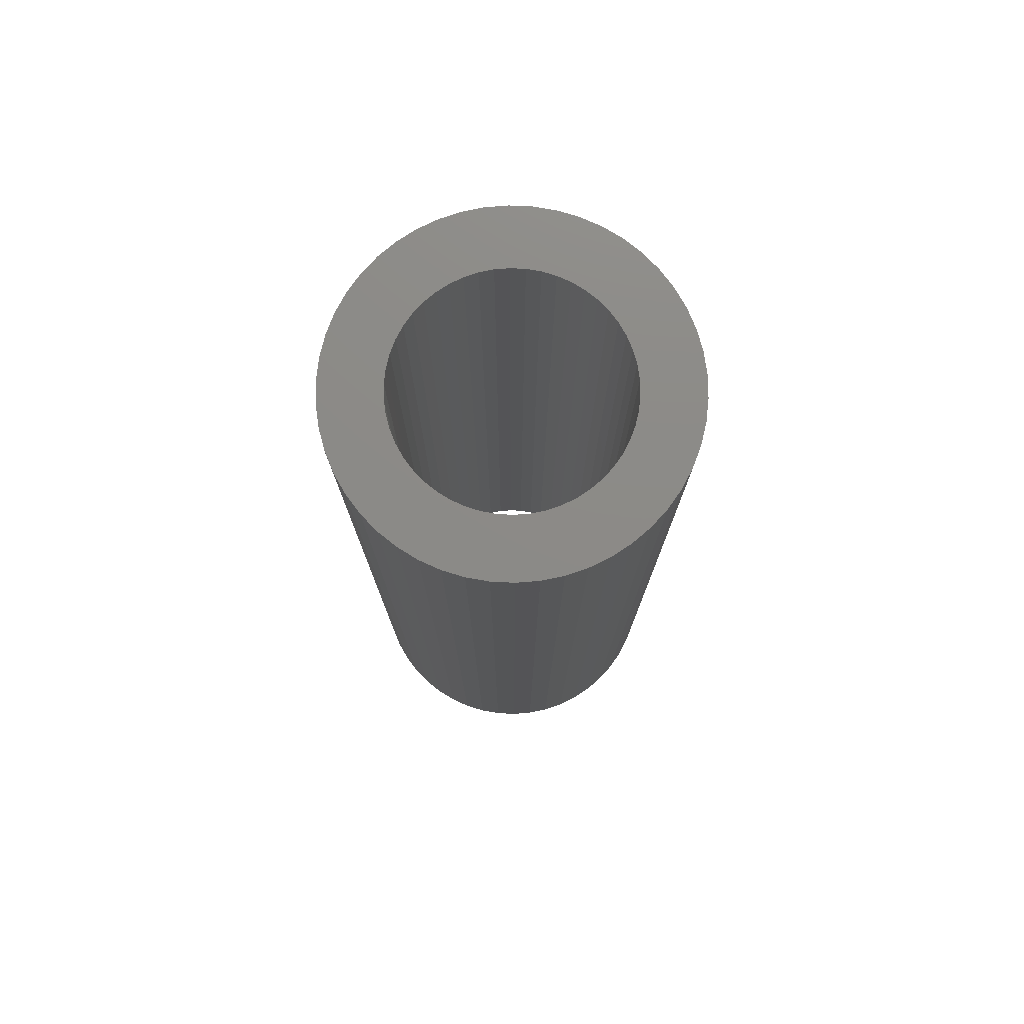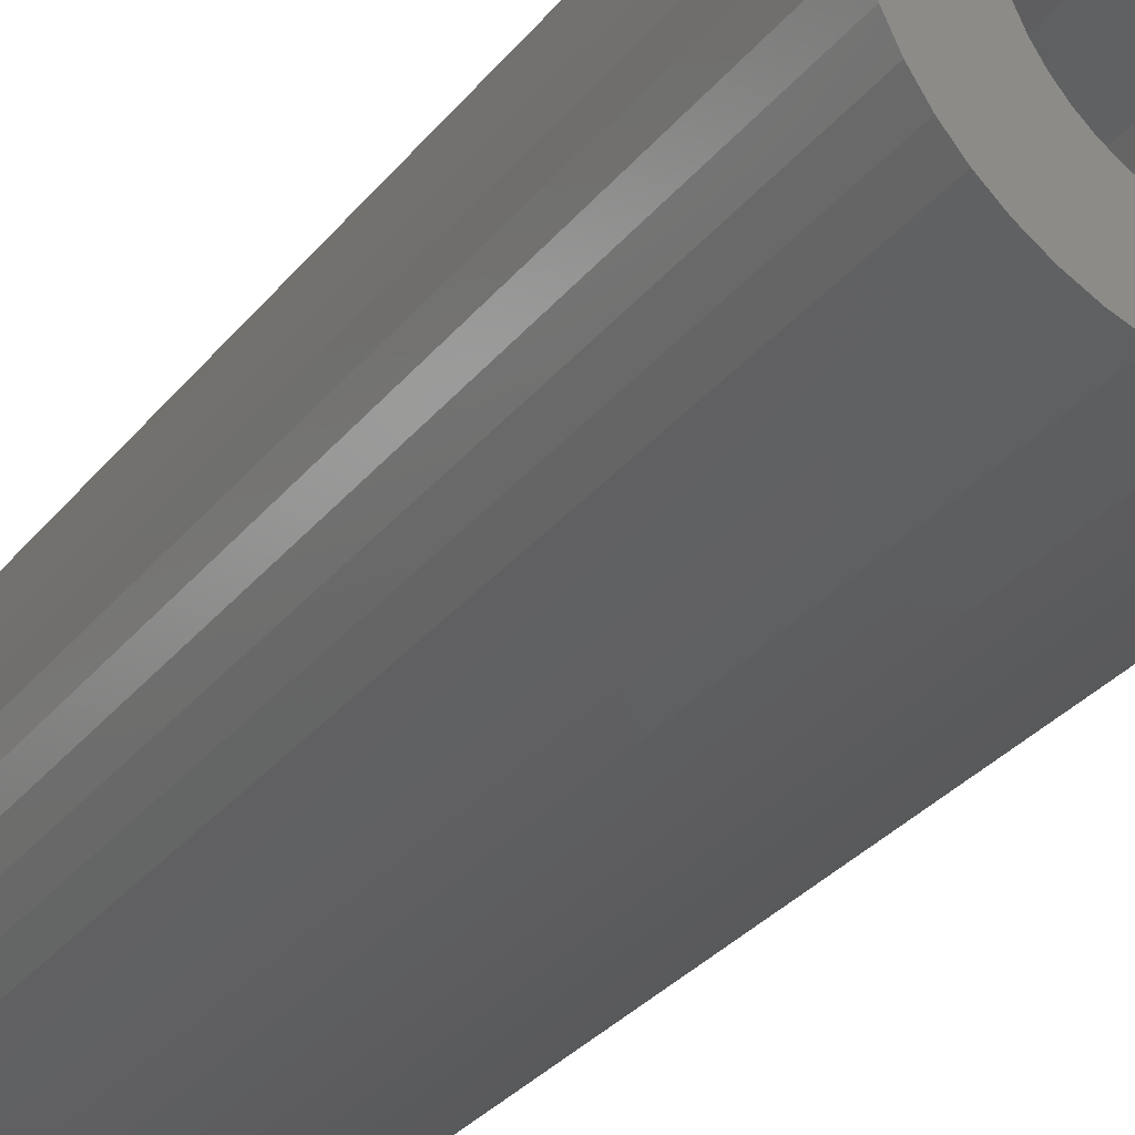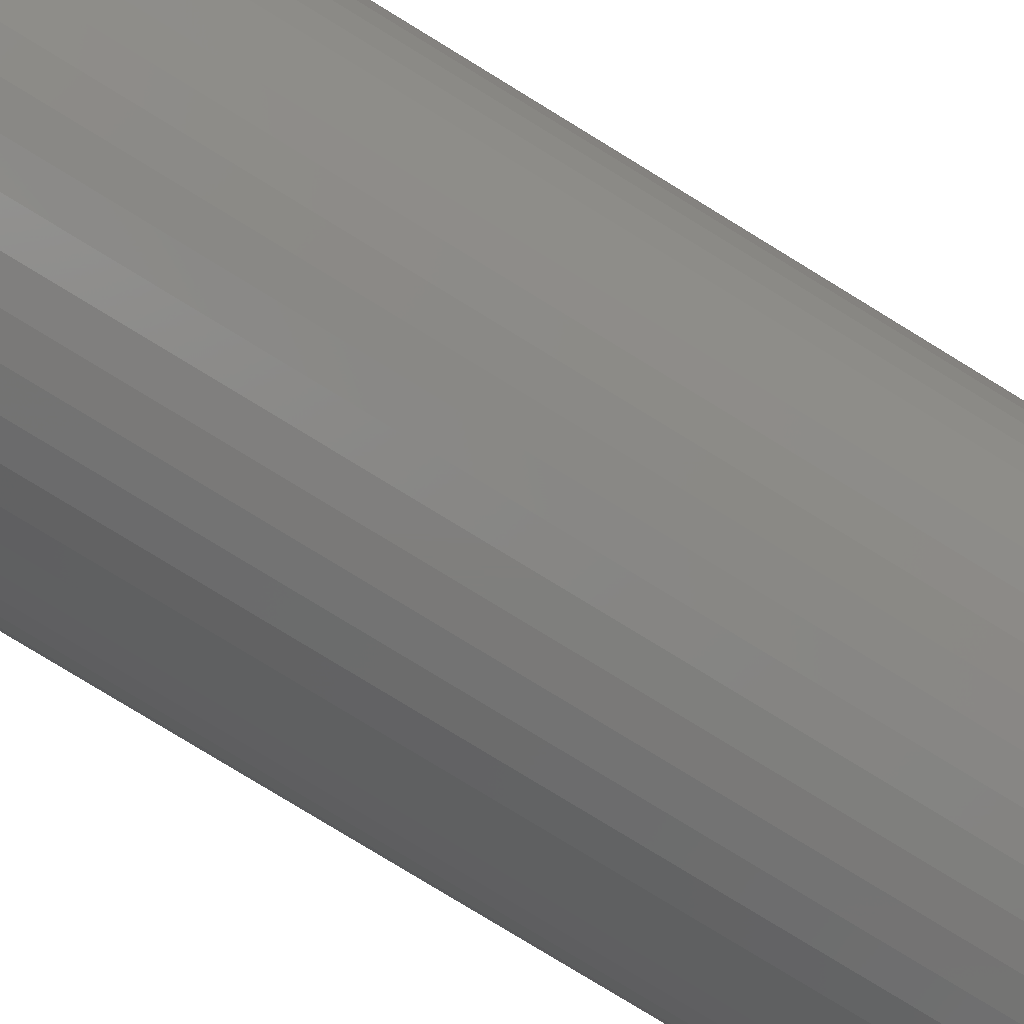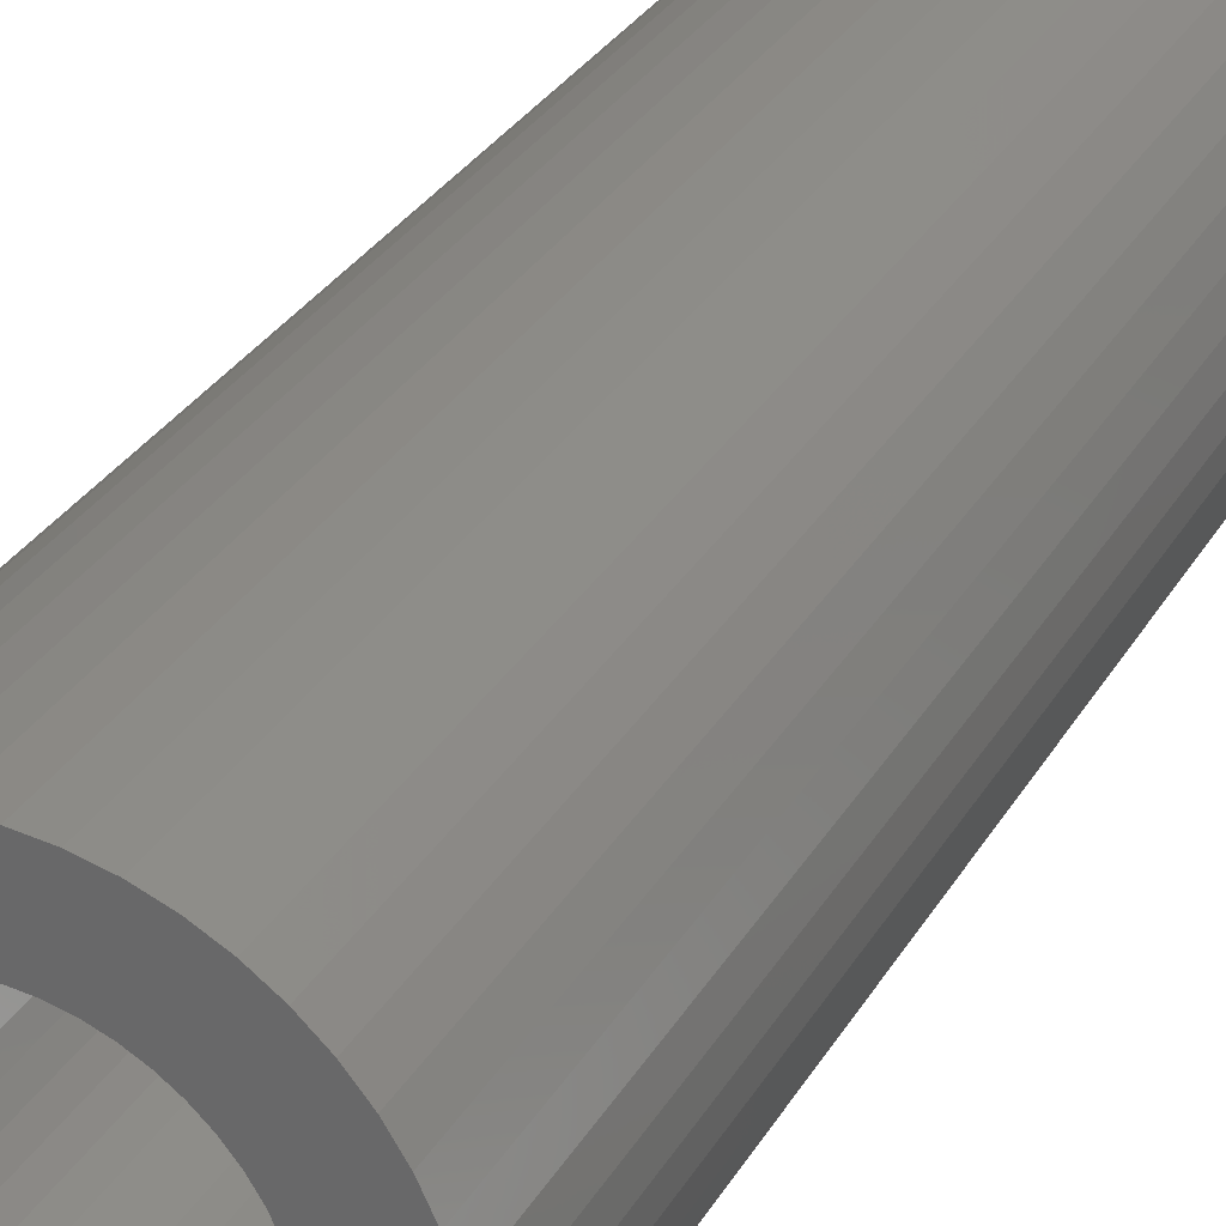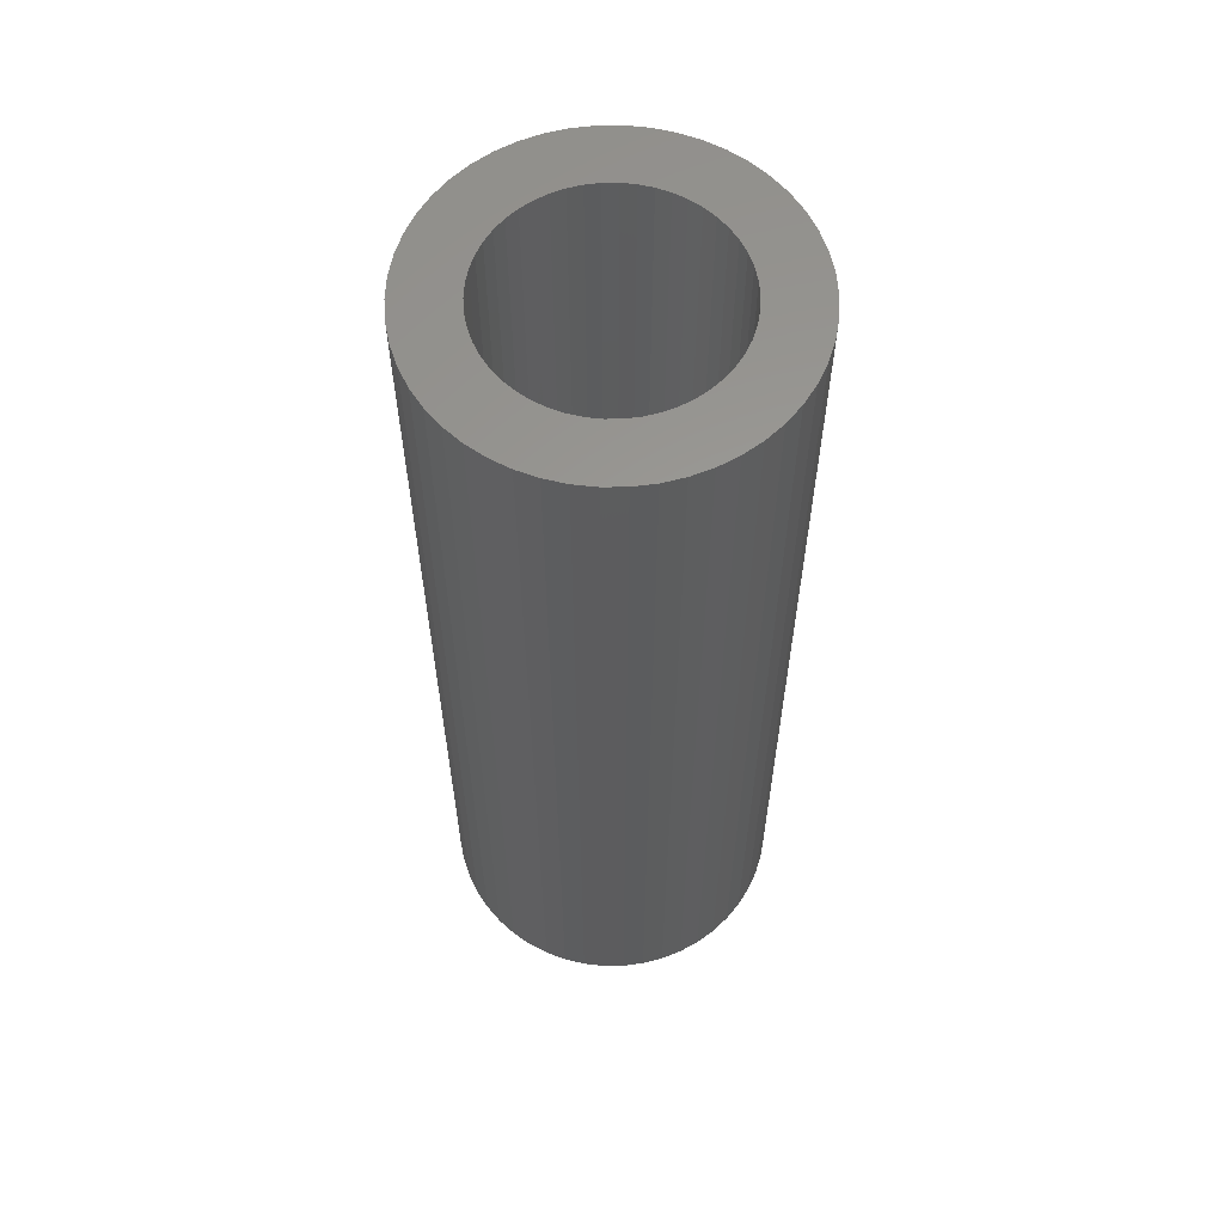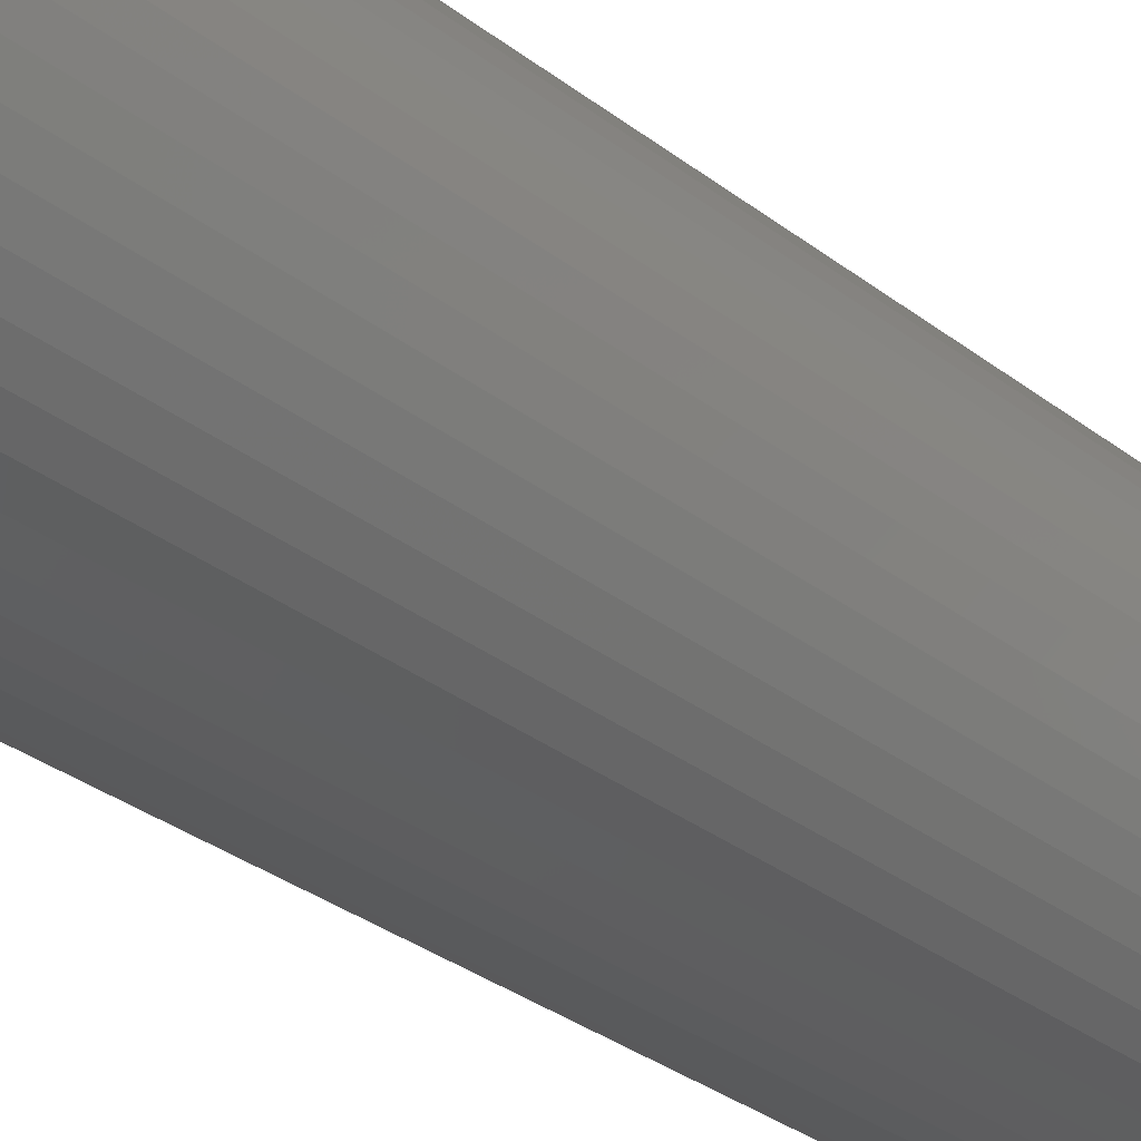
<metadata>
{"format":"stl","ext":"stl","renderer":"f3d","projection":"perspective","resolution":1024,"background":"white","views":[{"elev":77.0,"azim":-4.5,"up":"+Z"},{"elev":-29.7,"azim":-30.5,"up":"+Y"},{"elev":-79.1,"azim":-121.5,"up":"+Y"},{"elev":29.4,"azim":-155.4,"up":"+Y"},{"elev":60.0,"azim":-15.0,"up":"+Z"},{"elev":-32.8,"azim":43.5,"up":"+Y"}]}
</metadata>
<code>
# stl→obj: 200 verts, 400 faces
v 6.5 0 18
v 6.449 0.8147 -18
v 6.449 0.8147 18
v 6.5 0 -18
v -6.5 0 -18
v -6.449 0.8147 18
v -6.449 0.8147 -18
v -6.5 0 18
v 0.4081 6.487 -18
v -0.4081 6.487 18
v 0.4081 6.487 18
v -0.4081 6.487 -18
v -0.4081 -6.487 -18
v 0.4081 -6.487 18
v -0.4081 -6.487 18
v 0.4081 -6.487 -18
v 4.738 4.45 -18
v 4.143 5.008 18
v 4.738 4.45 18
v 4.143 5.008 -18
v -4.143 5.008 -18
v -4.738 4.45 18
v -4.143 5.008 18
v -4.738 4.45 -18
v -2.009 6.182 -18
v -2.768 5.881 18
v -2.009 6.182 18
v -2.768 5.881 -18
v 5.696 -3.131 18
v 6.044 -2.393 -18
v 6.044 -2.393 18
v 5.696 -3.131 -18
v 6.044 2.393 18
v 5.696 3.131 -18
v 5.696 3.131 18
v 6.044 2.393 -18
v 5.259 3.821 -18
v 5.259 3.821 18
v 2.768 5.881 -18
v 2.009 6.182 18
v 2.768 5.881 18
v 2.009 6.182 -18
v 1.218 6.385 18
v 1.218 6.385 -18
v 3.483 5.488 -18
v 3.483 5.488 18
v -6.044 2.393 -18
v -5.696 3.131 18
v -5.696 3.131 -18
v -6.044 2.393 18
v -5.259 3.821 -18
v -5.259 3.821 18
v -6.296 1.616 -18
v -6.296 1.616 18
v -1.218 6.385 18
v -1.218 6.385 -18
v 1.218 -6.385 18
v 1.218 -6.385 -18
v 2.009 -6.182 -18
v 2.768 -5.881 18
v 2.009 -6.182 18
v 2.768 -5.881 -18
v 6.296 1.616 18
v 6.296 1.616 -18
v 4.25 0 18
v 4.216 0.5327 18
v 6.449 -0.8147 18
v 4.116 1.057 18
v 4.216 -0.5327 18
v 3.952 1.565 18
v 6.296 -1.616 18
v 3.724 2.047 18
v 4.116 -1.057 18
v 3.438 2.498 18
v 3.952 -1.565 18
v 3.098 2.909 18
v 2.709 3.275 18
v 2.277 3.588 18
v 1.81 3.846 18
v 1.313 4.042 18
v 0.7964 4.175 18
v 0.2669 4.242 18
v -0.2669 4.242 18
v -0.7964 4.175 18
v -1.313 4.042 18
v -1.81 3.846 18
v -2.277 3.588 18
v -3.483 5.488 18
v -2.709 3.275 18
v -3.098 2.909 18
v -3.438 2.498 18
v -3.724 2.047 18
v -3.952 1.565 18
v 3.724 -2.047 18
v 5.259 -3.821 18
v 3.438 -2.498 18
v 4.738 -4.45 18
v 3.098 -2.909 18
v 4.143 -5.008 18
v 2.709 -3.275 18
v 3.483 -5.488 18
v 2.277 -3.588 18
v 1.81 -3.846 18
v 1.313 -4.042 18
v 0.7964 -4.175 18
v 0.2669 -4.242 18
v -0.2669 -4.242 18
v -0.7964 -4.175 18
v -1.218 -6.385 18
v -1.313 -4.042 18
v -2.009 -6.182 18
v -1.81 -3.846 18
v -2.768 -5.881 18
v -2.277 -3.588 18
v -3.483 -5.488 18
v -2.709 -3.275 18
v -4.143 -5.008 18
v -3.098 -2.909 18
v -4.738 -4.45 18
v -3.438 -2.498 18
v -5.259 -3.821 18
v -3.724 -2.047 18
v -5.696 -3.131 18
v -3.952 -1.565 18
v -6.044 -2.393 18
v -4.116 -1.057 18
v -6.296 -1.616 18
v -4.216 -0.5327 18
v -6.449 -0.8147 18
v -4.25 0 18
v -4.116 1.057 18
v -4.216 0.5327 18
v -3.483 5.488 -18
v 6.449 -0.8147 -18
v 3.483 -5.488 -18
v 4.143 -5.008 -18
v 4.738 -4.45 -18
v 5.259 -3.821 -18
v -5.696 -3.131 -18
v -6.044 -2.393 -18
v 4.25 0 -18
v 4.216 -0.5327 -18
v 6.296 -1.616 -18
v 4.116 -1.057 -18
v 4.216 0.5327 -18
v 3.952 -1.565 -18
v 3.724 -2.047 -18
v 4.116 1.057 -18
v 3.438 -2.498 -18
v 3.952 1.565 -18
v 3.098 -2.909 -18
v 2.709 -3.275 -18
v 2.277 -3.588 -18
v 1.81 -3.846 -18
v 1.313 -4.042 -18
v 0.7964 -4.175 -18
v 0.2669 -4.242 -18
v -0.2669 -4.242 -18
v -0.7964 -4.175 -18
v -1.218 -6.385 -18
v -1.313 -4.042 -18
v -2.009 -6.182 -18
v -1.81 -3.846 -18
v -2.768 -5.881 -18
v -2.277 -3.588 -18
v -3.483 -5.488 -18
v -2.709 -3.275 -18
v -4.143 -5.008 -18
v -3.098 -2.909 -18
v -4.738 -4.45 -18
v -3.438 -2.498 -18
v -5.259 -3.821 -18
v -3.724 -2.047 -18
v -3.952 -1.565 -18
v 3.724 2.047 -18
v 3.438 2.498 -18
v 3.098 2.909 -18
v 2.709 3.275 -18
v 2.277 3.588 -18
v 1.81 3.846 -18
v 1.313 4.042 -18
v 0.7964 4.175 -18
v 0.2669 4.242 -18
v -0.2669 4.242 -18
v -0.7964 4.175 -18
v -1.313 4.042 -18
v -1.81 3.846 -18
v -2.277 3.588 -18
v -2.709 3.275 -18
v -3.098 2.909 -18
v -3.438 2.498 -18
v -3.724 2.047 -18
v -3.952 1.565 -18
v -4.116 1.057 -18
v -4.216 0.5327 -18
v -4.25 0 -18
v -4.116 -1.057 -18
v -6.296 -1.616 -18
v -4.216 -0.5327 -18
v -6.449 -0.8147 -18
f 1 2 3
f 2 1 4
f 5 6 7
f 6 5 8
f 9 10 11
f 10 9 12
f 13 14 15
f 14 13 16
f 17 18 19
f 18 17 20
f 21 22 23
f 22 21 24
f 25 26 27
f 26 25 28
f 29 30 31
f 30 29 32
f 33 34 35
f 34 33 36
f 35 37 38
f 37 35 34
f 39 40 41
f 40 39 42
f 42 43 40
f 43 42 44
f 45 41 46
f 41 45 39
f 47 48 49
f 48 47 50
f 51 22 24
f 22 51 52
f 53 50 47
f 50 53 54
f 12 55 10
f 55 12 56
f 16 57 14
f 57 16 58
f 59 60 61
f 60 59 62
f 63 36 33
f 36 63 64
f 3 64 63
f 64 3 2
f 38 17 19
f 17 38 37
f 44 11 43
f 11 44 9
f 20 46 18
f 46 20 45
f 49 52 51
f 52 49 48
f 7 54 53
f 54 7 6
f 65 1 3
f 66 3 63
f 1 65 67
f 68 63 33
f 69 67 65
f 70 33 35
f 67 69 71
f 72 35 38
f 73 71 69
f 74 38 19
f 71 73 31
f 75 31 73
f 3 66 65
f 76 19 18
f 63 68 66
f 33 70 68
f 35 72 70
f 77 18 46
f 38 74 72
f 19 76 74
f 78 46 41
f 18 77 76
f 46 78 77
f 79 41 40
f 41 79 78
f 40 80 79
f 43 80 40
f 43 81 80
f 11 81 43
f 11 82 81
f 11 83 82
f 10 83 11
f 10 84 83
f 55 84 10
f 55 85 84
f 27 85 55
f 85 27 86
f 26 86 27
f 86 26 87
f 88 87 26
f 87 88 89
f 23 89 88
f 89 23 90
f 22 90 23
f 90 22 91
f 52 91 22
f 91 52 92
f 48 92 52
f 92 48 93
f 50 93 48
f 31 75 29
f 94 29 75
f 29 94 95
f 96 95 94
f 95 96 97
f 98 97 96
f 97 98 99
f 100 99 98
f 99 100 101
f 102 101 100
f 101 102 60
f 103 60 102
f 60 103 61
f 104 61 103
f 104 57 61
f 105 57 104
f 105 14 57
f 106 14 105
f 107 14 106
f 107 15 14
f 108 15 107
f 108 109 15
f 110 109 108
f 111 110 112
f 110 111 109
f 113 112 114
f 115 114 116
f 112 113 111
f 117 116 118
f 119 118 120
f 114 115 113
f 121 120 122
f 123 122 124
f 125 124 126
f 116 117 115
f 127 126 128
f 129 128 130
f 93 50 131
f 118 119 117
f 54 131 50
f 120 121 119
f 131 54 132
f 122 123 121
f 6 132 54
f 124 125 123
f 132 6 130
f 126 127 125
f 8 130 6
f 128 129 127
f 130 8 129
f 28 88 26
f 88 28 133
f 133 23 88
f 23 133 21
f 56 27 55
f 27 56 25
f 67 4 1
f 4 67 134
f 62 101 60
f 101 62 135
f 136 97 99
f 97 136 137
f 95 32 29
f 32 95 138
f 139 125 140
f 125 139 123
f 141 4 134
f 142 134 143
f 4 141 2
f 144 143 30
f 145 2 141
f 146 30 32
f 2 145 64
f 147 32 138
f 148 64 145
f 149 138 137
f 64 148 36
f 150 36 148
f 134 142 141
f 151 137 136
f 143 144 142
f 30 146 144
f 32 147 146
f 152 136 135
f 138 149 147
f 137 151 149
f 153 135 62
f 136 152 151
f 135 153 152
f 154 62 59
f 62 154 153
f 59 155 154
f 58 155 59
f 58 156 155
f 16 156 58
f 16 157 156
f 16 158 157
f 13 158 16
f 13 159 158
f 160 159 13
f 160 161 159
f 162 161 160
f 161 162 163
f 164 163 162
f 163 164 165
f 166 165 164
f 165 166 167
f 168 167 166
f 167 168 169
f 170 169 168
f 169 170 171
f 172 171 170
f 171 172 173
f 139 173 172
f 173 139 174
f 140 174 139
f 36 150 34
f 175 34 150
f 34 175 37
f 176 37 175
f 37 176 17
f 177 17 176
f 17 177 20
f 178 20 177
f 20 178 45
f 179 45 178
f 45 179 39
f 180 39 179
f 39 180 42
f 181 42 180
f 181 44 42
f 182 44 181
f 182 9 44
f 183 9 182
f 184 9 183
f 184 12 9
f 185 12 184
f 185 56 12
f 186 56 185
f 25 186 187
f 186 25 56
f 28 187 188
f 133 188 189
f 187 28 25
f 21 189 190
f 24 190 191
f 188 133 28
f 51 191 192
f 49 192 193
f 47 193 194
f 189 21 133
f 53 194 195
f 7 195 196
f 174 140 197
f 190 24 21
f 198 197 140
f 191 51 24
f 197 198 199
f 192 49 51
f 200 199 198
f 193 47 49
f 199 200 196
f 194 53 47
f 5 196 200
f 195 7 53
f 196 5 7
f 31 143 71
f 143 31 30
f 97 138 95
f 138 97 137
f 140 127 198
f 127 140 125
f 58 61 57
f 61 58 59
f 71 134 67
f 134 71 143
f 135 99 101
f 99 135 136
f 160 15 109
f 15 160 13
f 164 111 113
f 111 164 162
f 162 109 111
f 109 162 160
f 170 121 172
f 121 170 119
f 170 117 119
f 117 170 168
f 198 129 200
f 129 198 127
f 200 8 5
f 8 200 129
f 172 123 139
f 123 172 121
f 166 113 115
f 113 166 164
f 168 115 117
f 115 168 166
f 131 193 93
f 193 131 194
f 175 74 176
f 74 175 72
f 182 80 81
f 80 182 181
f 181 79 80
f 79 181 180
f 187 85 86
f 85 187 186
f 93 192 92
f 192 93 193
f 142 65 141
f 65 142 69
f 153 103 102
f 103 153 154
f 179 77 78
f 77 179 178
f 91 190 90
f 190 91 191
f 188 86 87
f 86 188 187
f 185 83 84
f 83 185 184
f 189 87 89
f 87 189 188
f 141 66 145
f 66 141 65
f 152 102 100
f 102 152 153
f 149 94 147
f 94 149 96
f 159 110 108
f 110 159 161
f 178 76 77
f 76 178 177
f 184 82 83
f 82 184 183
f 180 78 79
f 78 180 179
f 130 195 132
f 195 130 196
f 132 194 131
f 194 132 195
f 92 191 91
f 191 92 192
f 186 84 85
f 84 186 185
f 190 89 90
f 89 190 189
f 144 69 142
f 69 144 73
f 120 173 122
f 173 120 171
f 156 106 105
f 106 156 157
f 150 72 175
f 72 150 70
f 148 70 150
f 70 148 68
f 145 68 148
f 68 145 66
f 176 76 177
f 76 176 74
f 183 81 82
f 81 183 182
f 146 73 144
f 73 146 75
f 147 75 146
f 75 147 94
f 158 108 107
f 108 158 159
f 128 196 130
f 196 128 199
f 122 174 124
f 174 122 173
f 124 197 126
f 197 124 174
f 118 171 120
f 171 118 169
f 151 100 98
f 100 151 152
f 151 96 149
f 96 151 98
f 165 116 114
f 116 165 167
f 157 107 106
f 107 157 158
f 126 199 128
f 199 126 197
f 167 118 116
f 118 167 169
f 155 105 104
f 105 155 156
f 163 114 112
f 114 163 165
f 154 104 103
f 104 154 155
f 161 112 110
f 112 161 163

</code>
